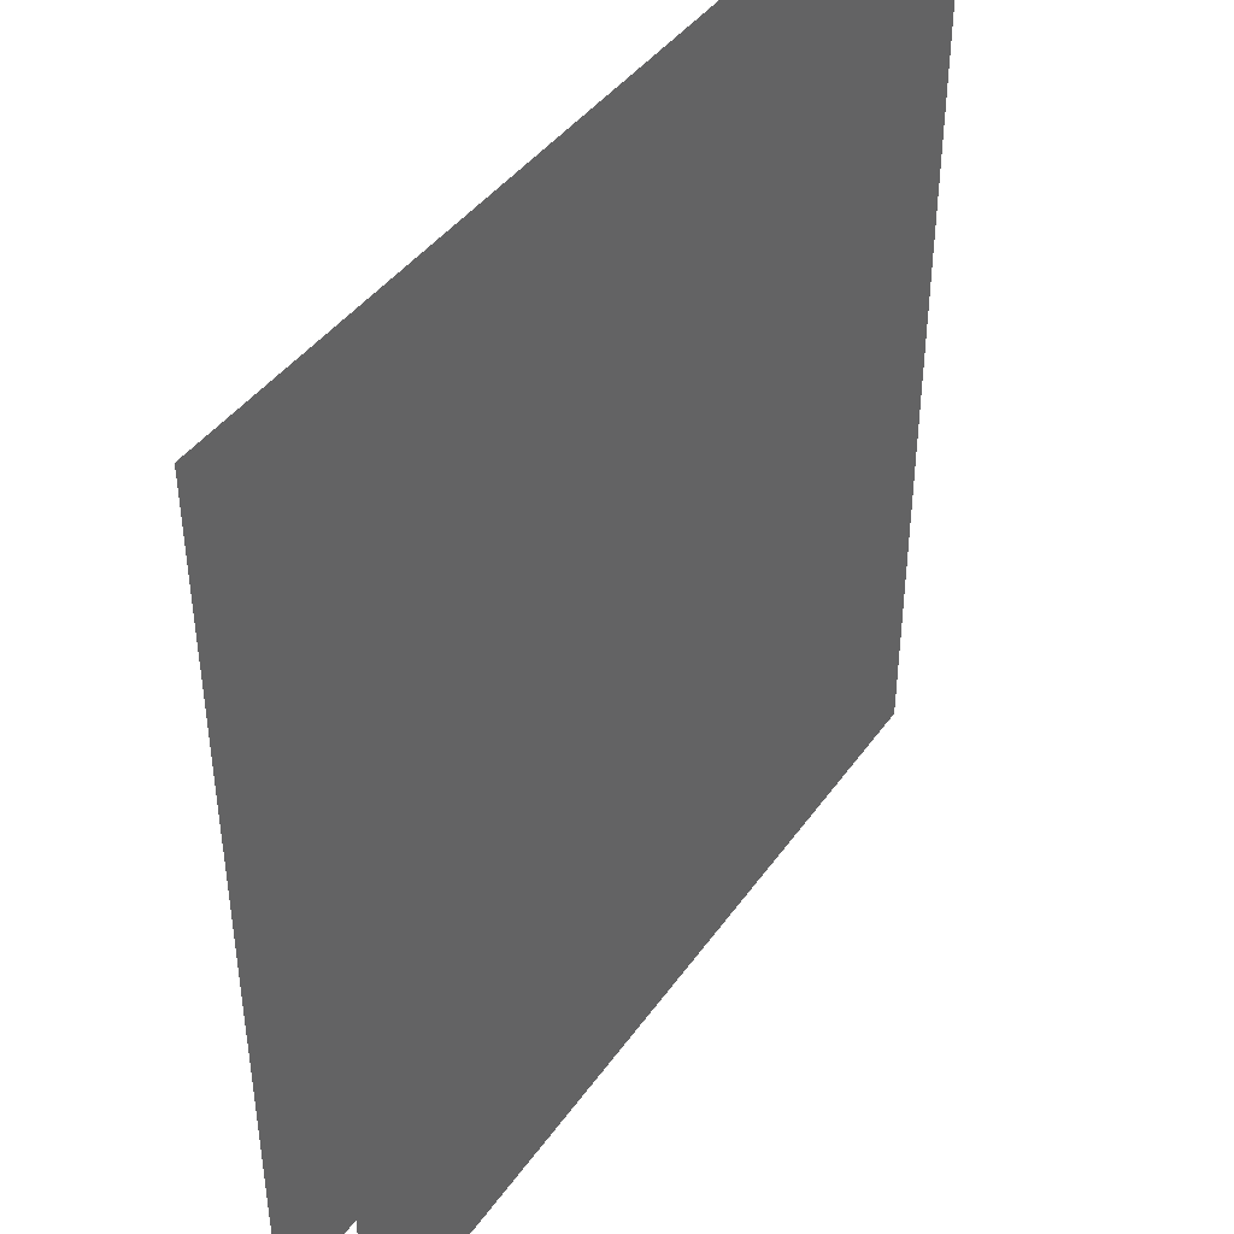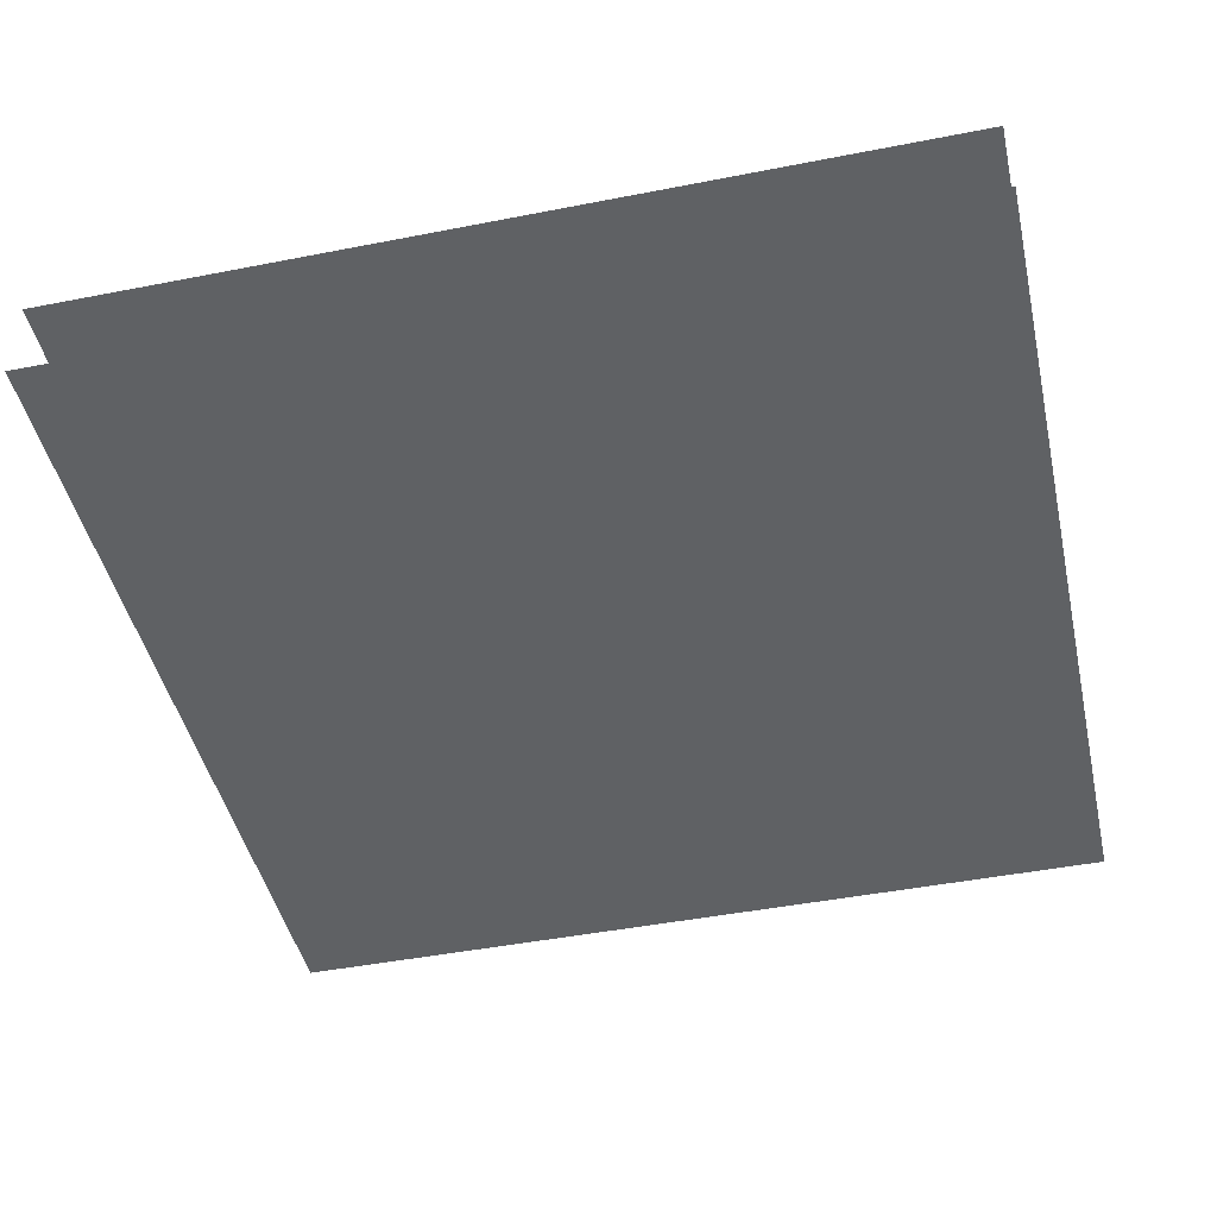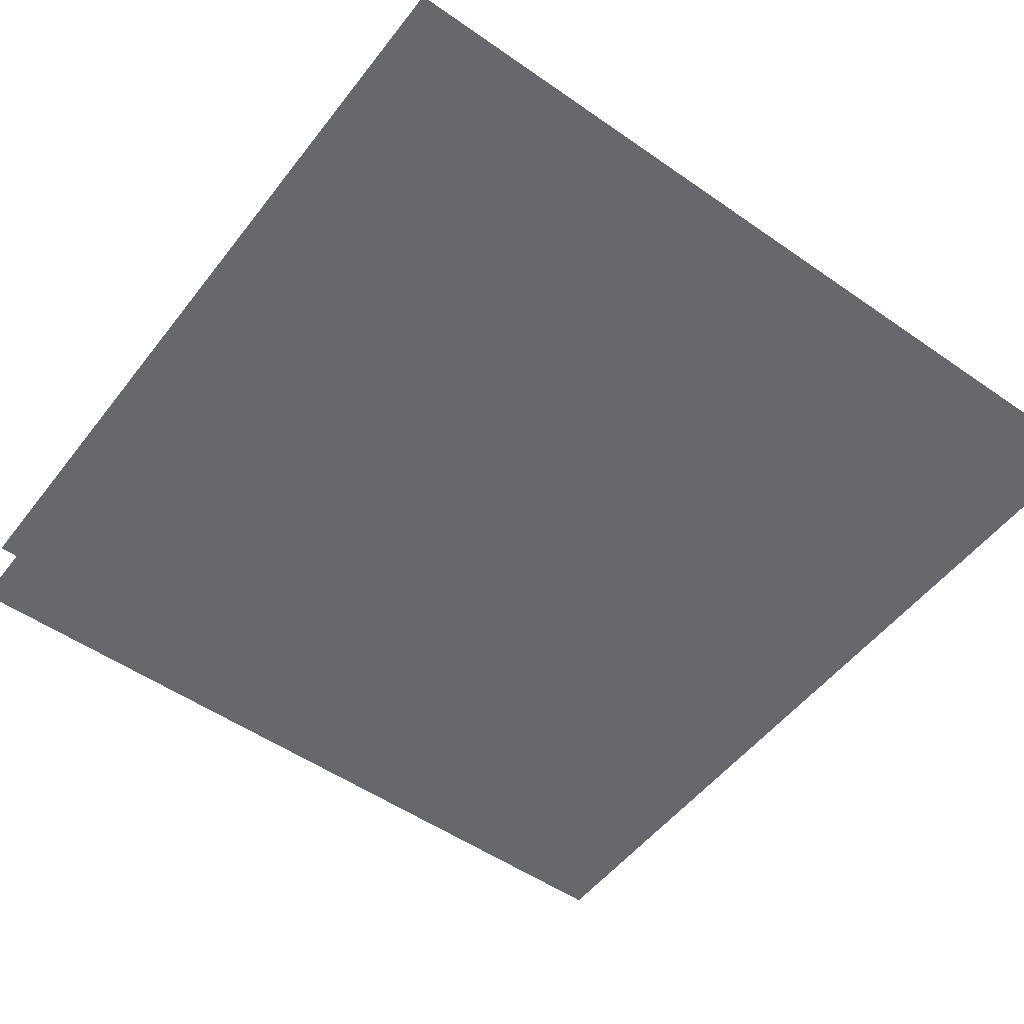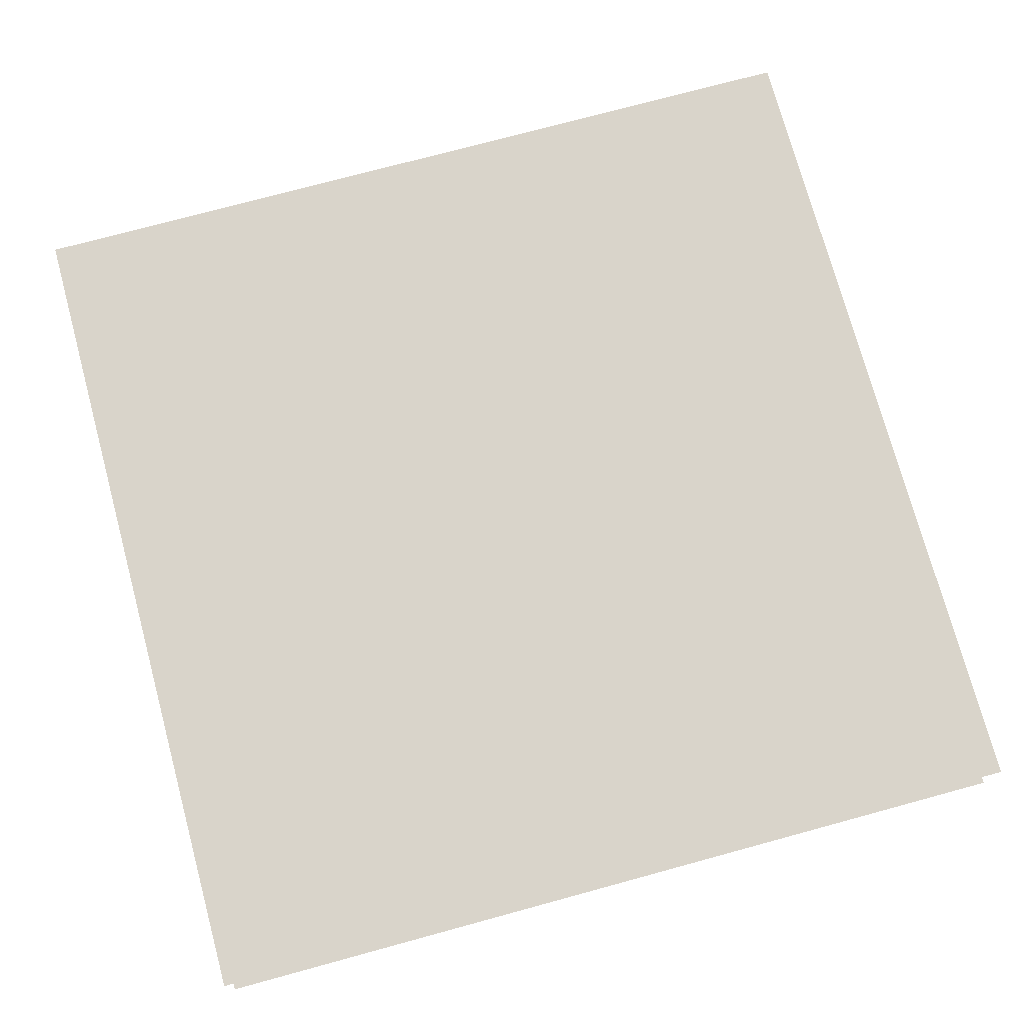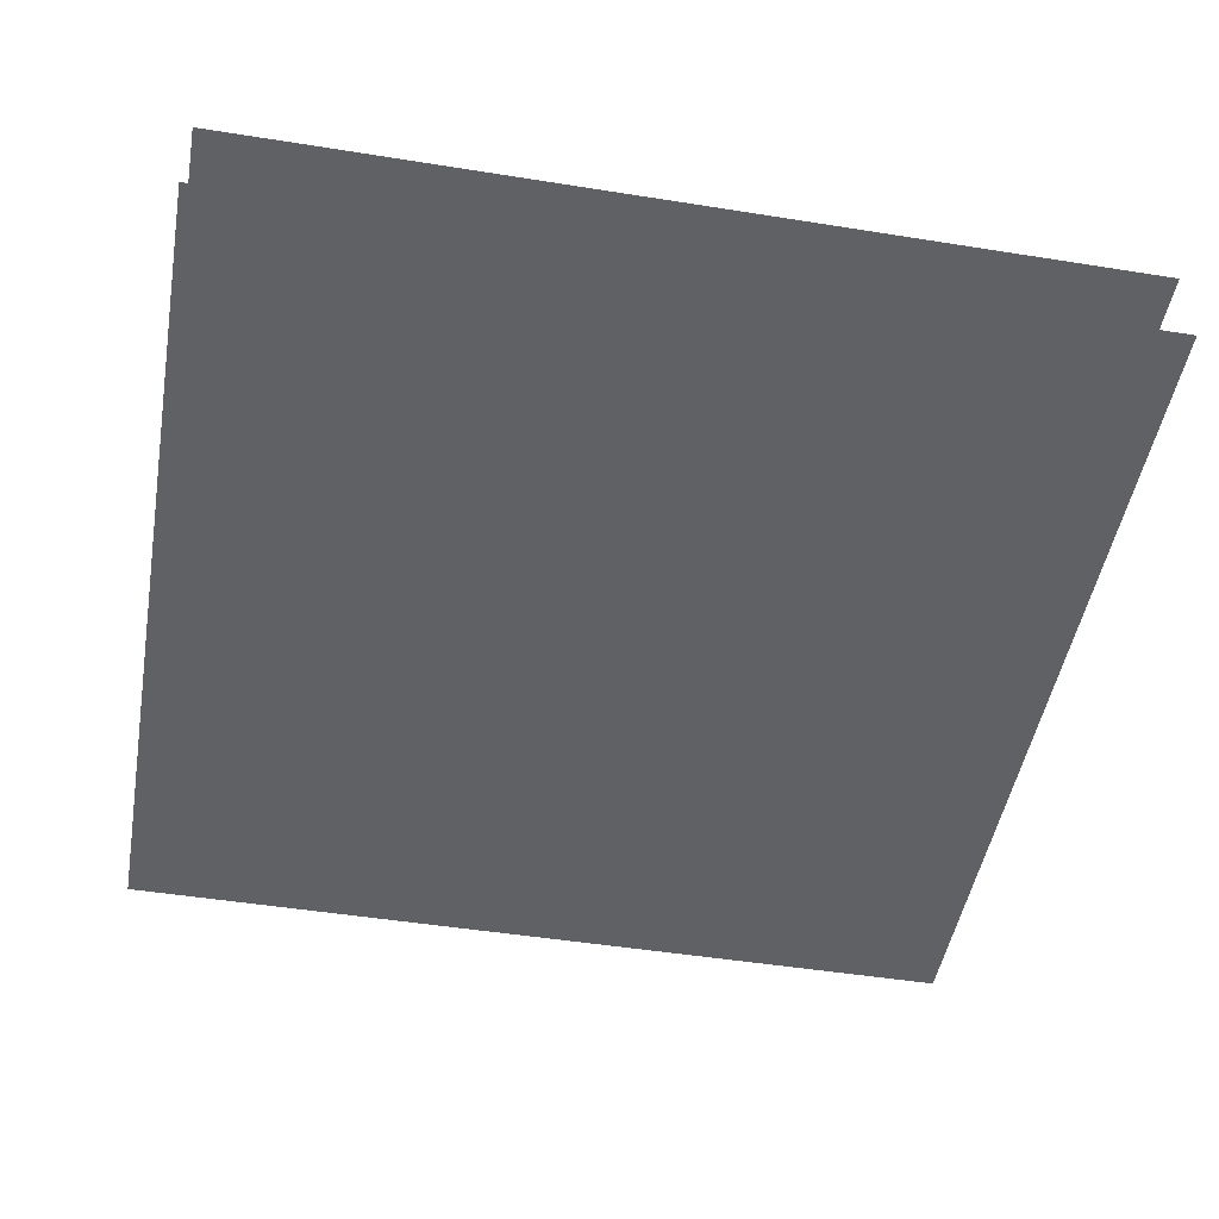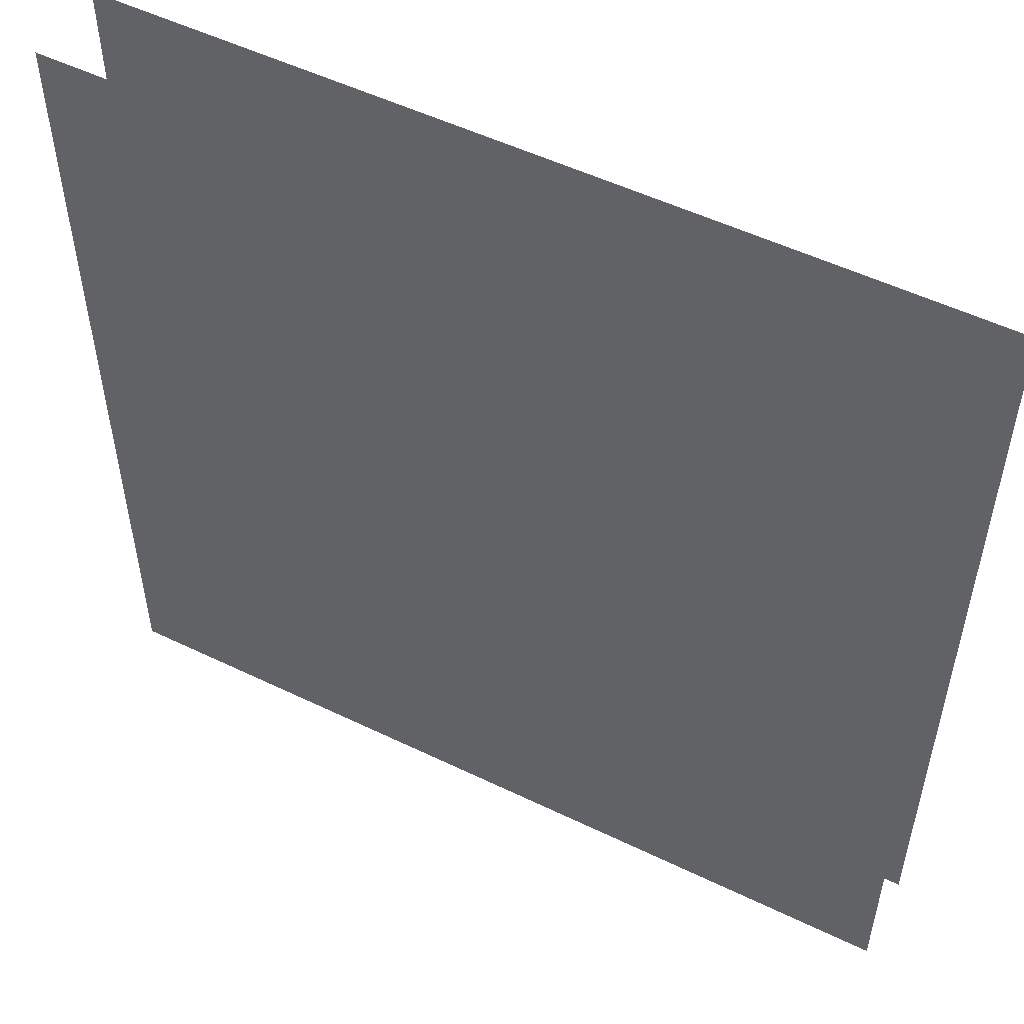
<metadata>
{"format":"obj","ext":"obj","renderer":"f3d","projection":"perspective","resolution":1024,"background":"white","views":[{"elev":41.9,"azim":122.3,"up":"+Y"},{"elev":-45.6,"azim":-167.3,"up":"+Z"},{"elev":-52.5,"azim":143.2,"up":"+Z"},{"elev":74.8,"azim":74.8,"up":"+Z"},{"elev":-48.6,"azim":-100.1,"up":"+Z"},{"elev":52.8,"azim":27.4,"up":"+Y"}]}
</metadata>
<code>
v  150 150 -15
v  150 -150 -15
v  -150 -150 -15
v  -150 150 -15
v  -150 150 15
v  -150 -150 15
v  150 -150 15
v  150 150 15
g SM_Wall_BS_01
f 1 2 3
f 3 4 1
f 5 6 7
f 7 8 5

</code>
